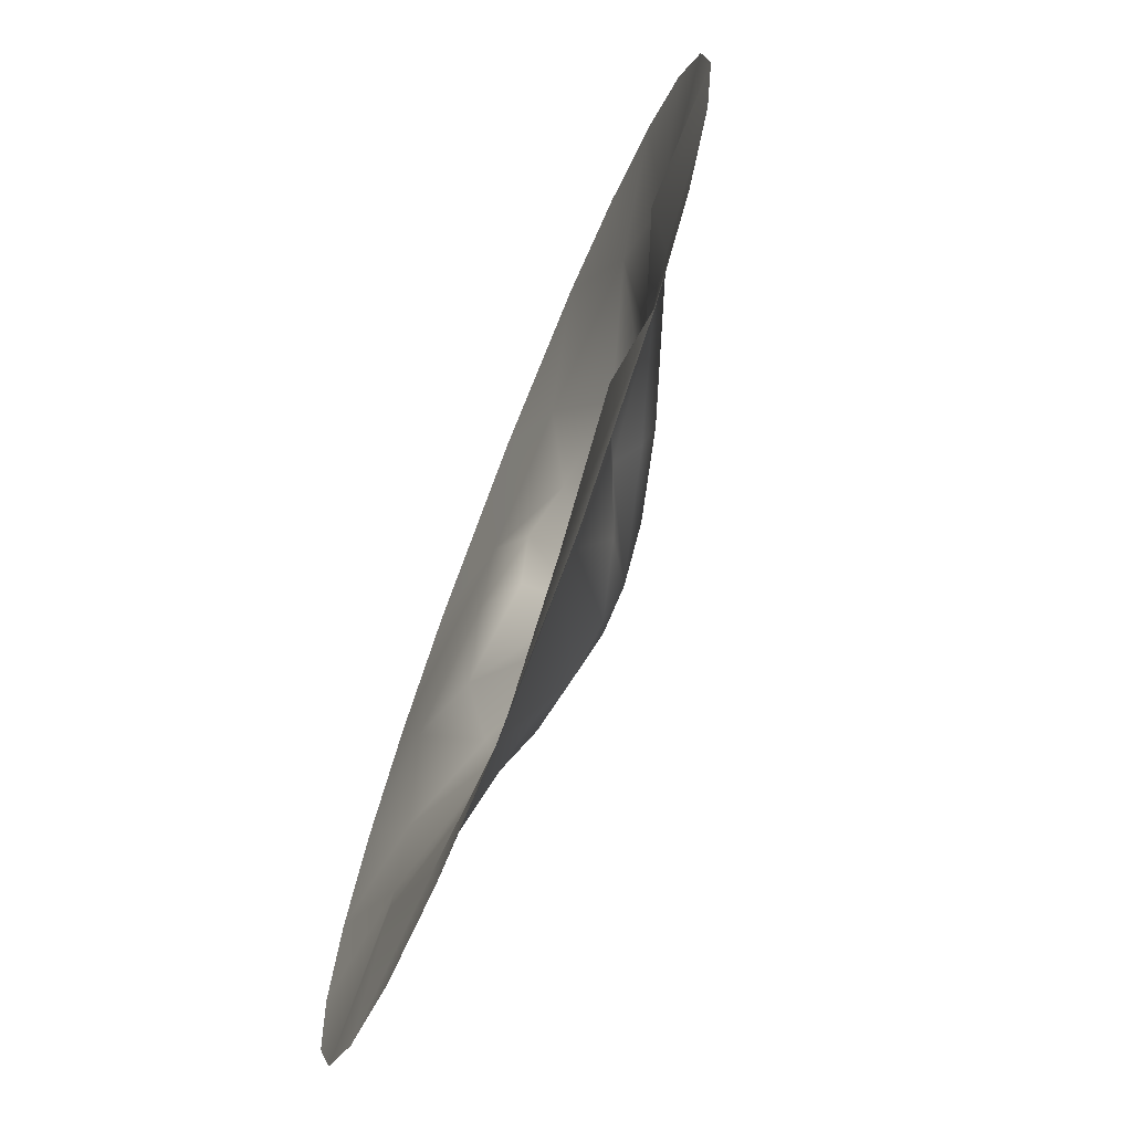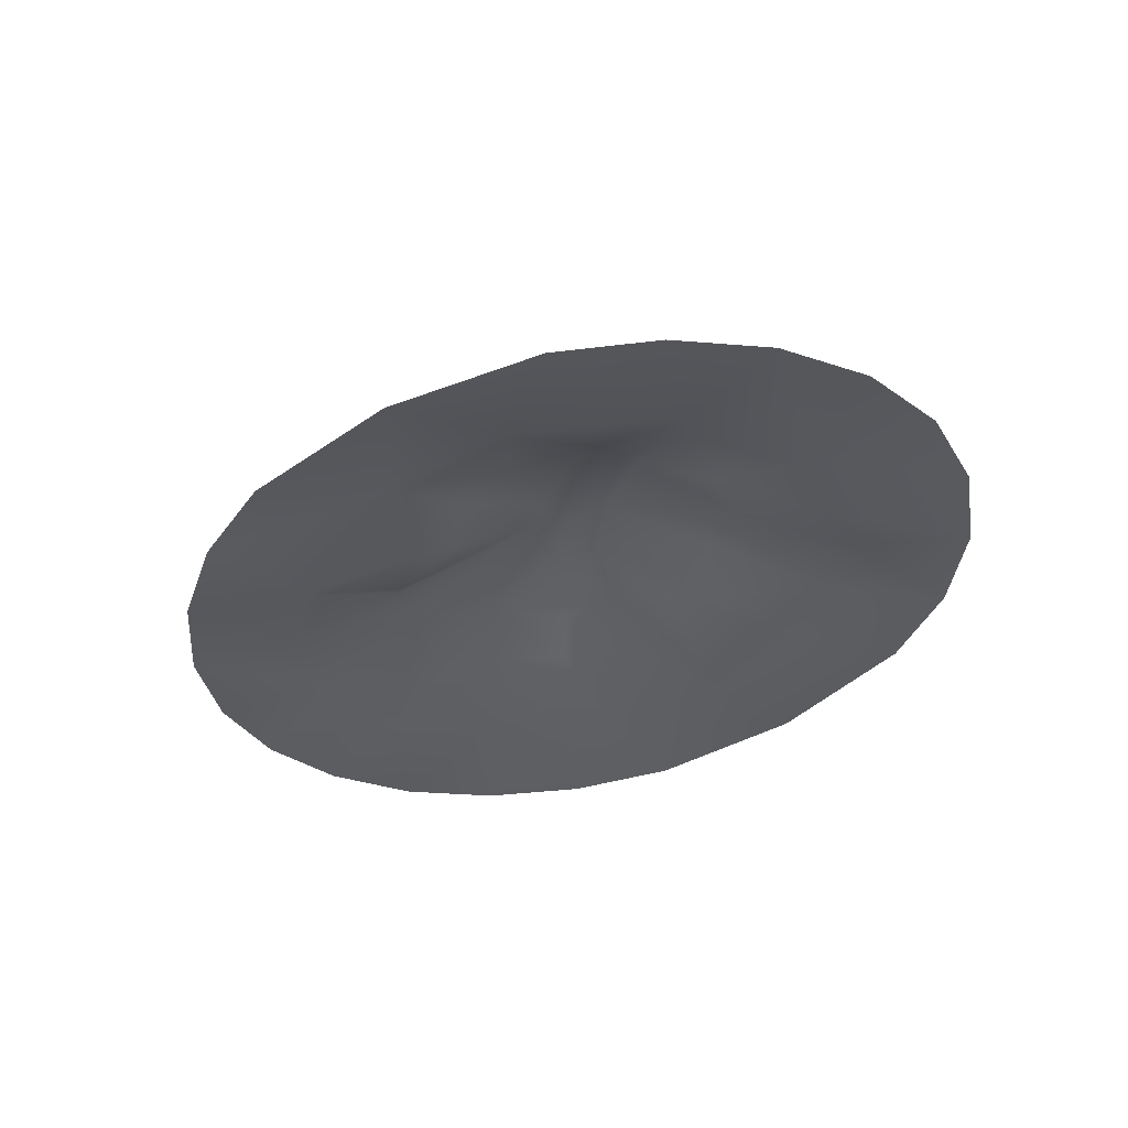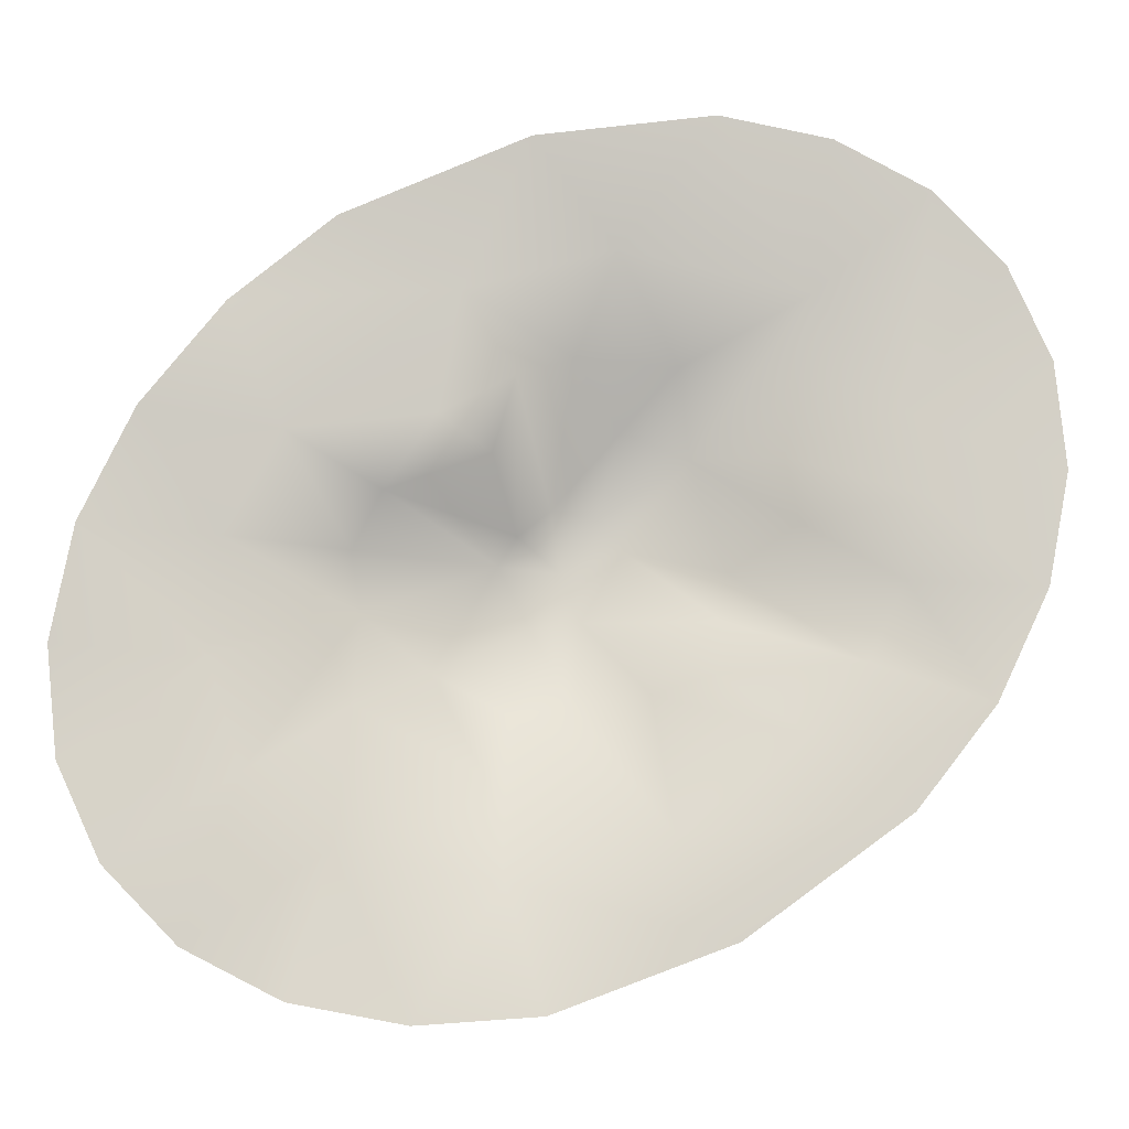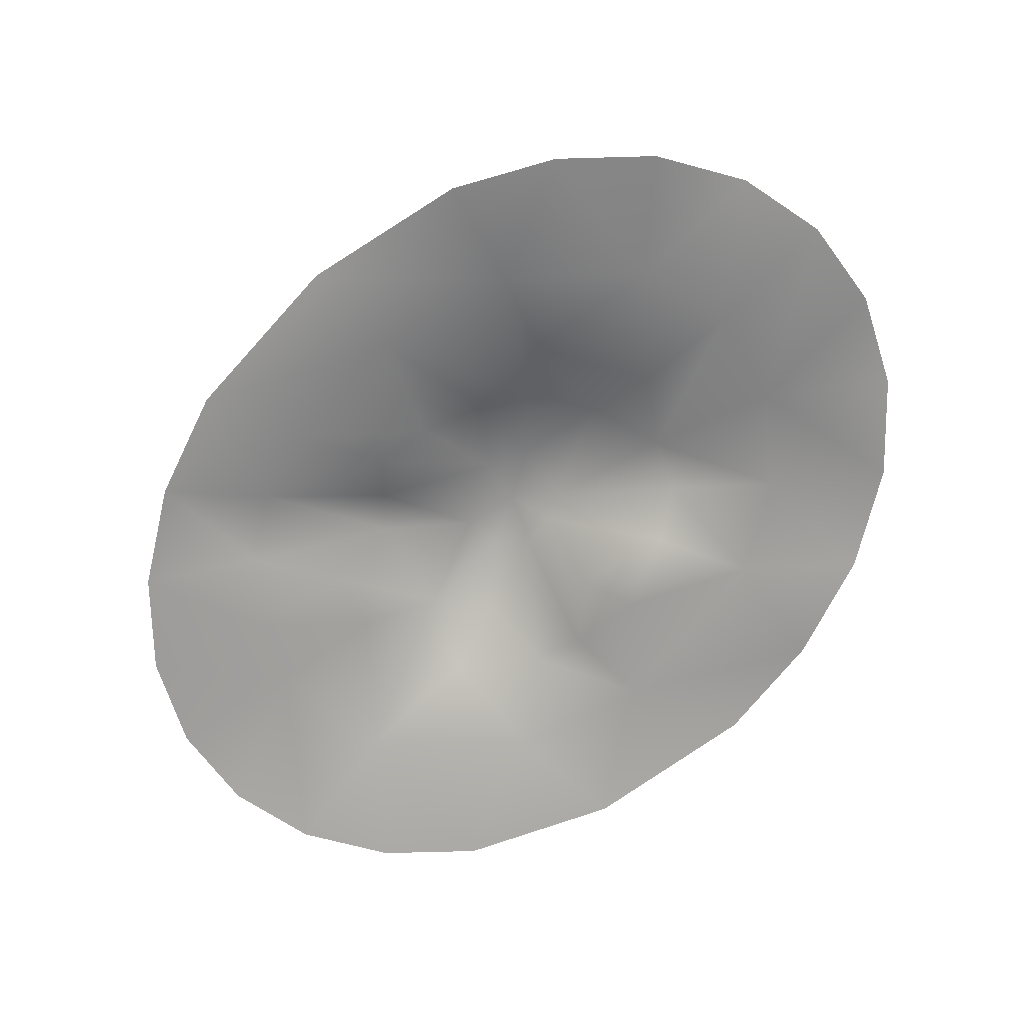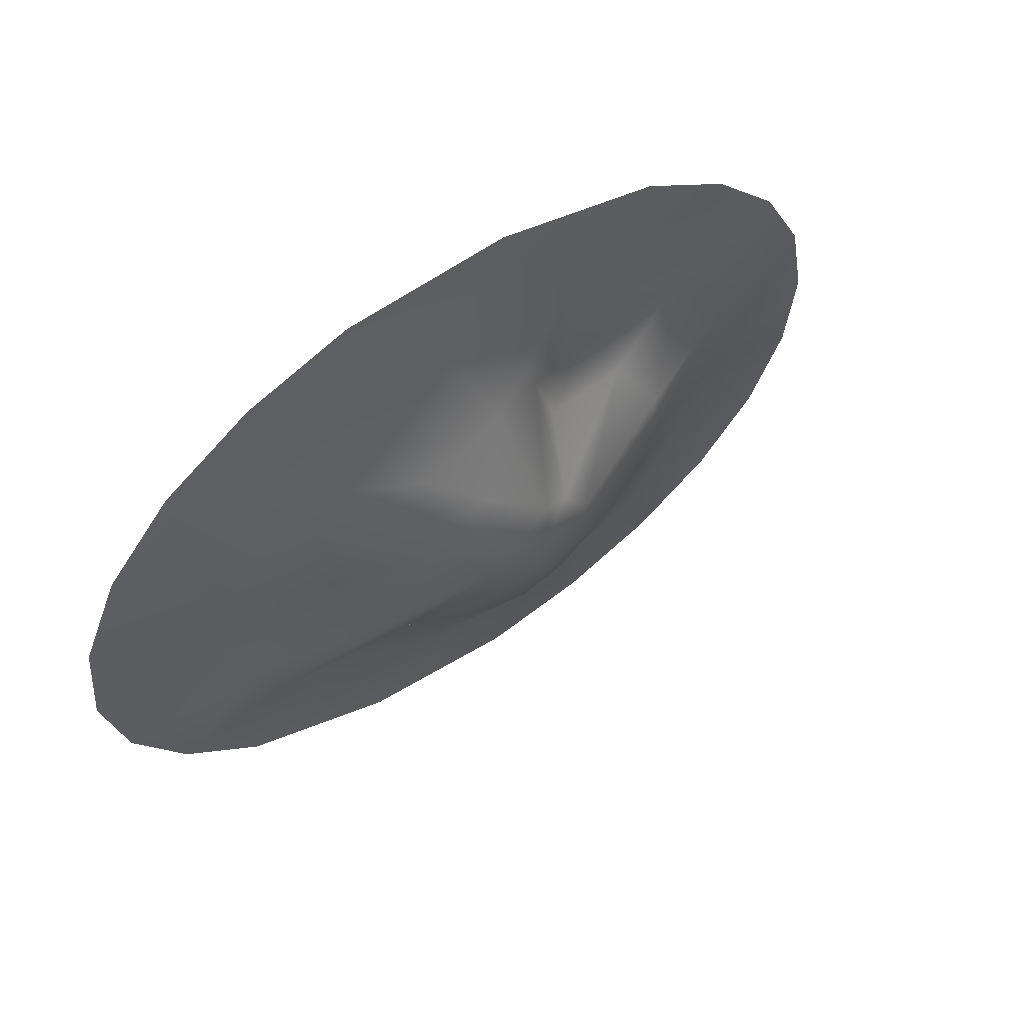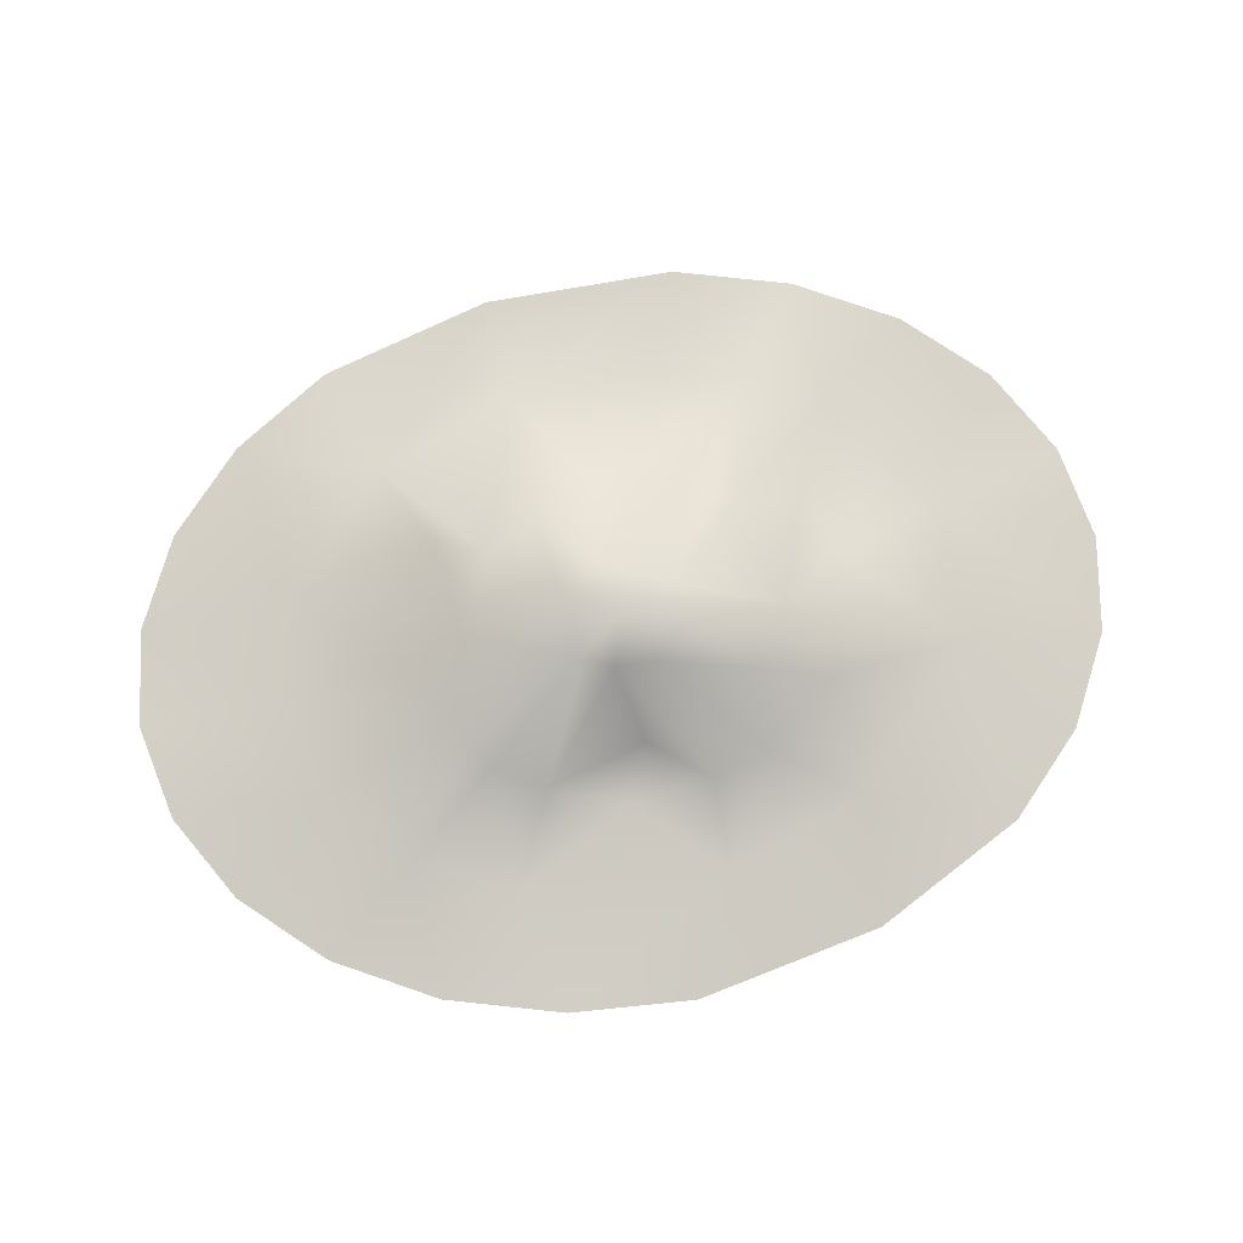
<metadata>
{"format":"obj","ext":"obj","renderer":"f3d","projection":"perspective","resolution":1024,"background":"white","views":[{"elev":-69.2,"azim":67.4,"up":"+Z"},{"elev":-32.6,"azim":20.6,"up":"+Y"},{"elev":-10.0,"azim":-4.9,"up":"+Z"},{"elev":-69.0,"azim":-167.9,"up":"+Y"},{"elev":61.6,"azim":139.9,"up":"+Z"},{"elev":79.0,"azim":-45.8,"up":"+Y"}]}
</metadata>
<code>
v -1.393 -3.962e-05 -2.235
v -0.7802 -3.962e-05 -2.348
v -1.174 0.08884 -1.482
v -1.911 -3.962e-05 -1.969
v -0.313 0.1011 -1.643
v -0.114 -3.962e-05 -2.302
v 0.8533 -3.962e-05 -1.939
v -1.625 0.02382 -1.109
v -2.299 -3.962e-05 -1.569
v 0.5362 0.03883 -1.407
v 1.75 -3.962e-05 -1.286
v -1.811 0.09042 -0.5255
v -2.53 -3.962e-05 -1.062
v -2.589 -3.962e-05 -0.4825
v -2.471 -3.962e-05 0.1295
v -1.747 0.1011 0.09163
v -2.185 -3.962e-05 0.7329
v -1.051 0.324 -0.2678
v -1.076 0.2354 -0.7495
v -0.4057 0.2954 -1.101
v -1.456 0.02161 0.6302
v -1.75 -3.962e-05 1.286
v -0.5546 0.0811 1.397
v -1.196 -3.962e-05 1.752
v -0.1922 -3.962e-05 2.209
v -0.2667 0.4394 -0.7761
v -0.6836 0.4198 -0.557
v -1.098 0.2884 0.05759
v -0.3295 0.5486 0.02726
v -0.1593 0.5656 -0.3024
v -0.9437 0.1191 0.3421
v 0.2626 0.1011 1.64
v 0.7801 -3.962e-05 2.348
v 1.286 0.1011 1.425
v 1.393 -3.962e-05 2.235
v 1.911 -3.962e-05 1.969
v 0.0571 0.4688 -0.7151
v -0.671 0.06024 0.737
v 1.767 0.1011 0.7967
v 2.299 -3.962e-05 1.569
v 2.53 -3.962e-05 1.062
v 2.589 -3.962e-05 0.4826
v 1.83 -3.962e-05 0.3411
v 2.471 -3.962e-05 -0.1295
v 1.155 0.2693 0.5869
v 0.6808 0.4793 0.6005
v 1.746 0.1011 -0.09158
v 2.185 -3.962e-05 -0.7329
v 1.222 0.222 0.2277
v 1.544 0.1011 -0.518
v 0.8691 0.4228 -0.01098
v 0.6089 0.3132 1.064
v 0.05373 0.2592 1.086
v 1.237 -3.962e-05 -0.9092
v 0.4548 0.3561 -0.6665
v 0.7756 0.2167 -0.5702
v 0.1066 0.5693 -0.2654
v 0.8342 0.3546 -0.2797
v 0.331 0.5791 0.1231
v -0.0001144 0.5894 -4.507e-05
v 0.199 0.5894 0.2938
v -0.2325 0.4884 0.178
v 0.3114 0.4719 0.7408
v -0.05252 0.5418 0.328
v -0.2605 0.1778 0.976
v -0.383 0.193 0.5612
g EarthPile_A_Alpha_03_28347_13
f 1 3 2
f 4 3 1
f 2 3 5
f 2 5 6
f 6 5 7
f 4 8 3
f 9 8 4
f 7 5 10
f 7 10 11
f 9 12 8
f 13 12 9
f 12 13 14
f 12 14 15
f 16 12 15
f 16 15 17
f 12 18 8
f 18 12 16
f 8 19 3
f 8 18 19
f 3 20 5
f 3 19 20
f 21 16 17
f 22 21 17
f 22 23 21
f 24 23 22
f 25 23 24
f 5 20 26
f 5 26 10
f 19 27 20
f 19 18 27
f 20 27 26
f 28 18 16
f 28 16 21
f 18 29 27
f 29 18 28
f 27 30 26
f 27 29 30
f 31 28 21
f 31 29 28
f 25 32 23
f 33 32 25
f 33 34 32
f 35 34 33
f 36 34 35
f 26 30 37
f 10 26 37
f 38 31 21
f 23 38 21
f 36 39 34
f 40 39 36
f 41 39 40
f 39 41 42
f 43 39 42
f 43 42 44
f 39 45 34
f 45 39 43
f 34 45 46
f 47 43 44
f 47 44 48
f 49 45 43
f 46 45 49
f 49 43 47
f 50 47 48
f 11 50 48
f 51 49 47
f 51 46 49
f 51 47 50
f 34 46 52
f 34 52 32
f 32 52 53
f 32 53 23
f 54 50 11
f 11 10 54
f 10 55 54
f 10 37 55
f 54 56 50
f 54 55 56
f 37 57 55
f 55 57 56
f 37 30 57
f 50 56 58
f 56 57 58
f 58 51 50
f 59 51 58
f 58 57 59
f 59 46 51
f 57 30 60
f 59 57 60
f 30 29 60
f 46 59 61
f 61 59 60
f 29 62 60
f 31 62 29
f 46 61 63
f 52 46 63
f 52 63 53
f 64 61 60
f 63 61 64
f 53 63 64
f 62 64 60
f 53 64 65
f 65 64 62
f 23 53 65
f 23 65 38
f 62 31 66
f 38 66 31
f 66 65 62
f 65 66 38

</code>
